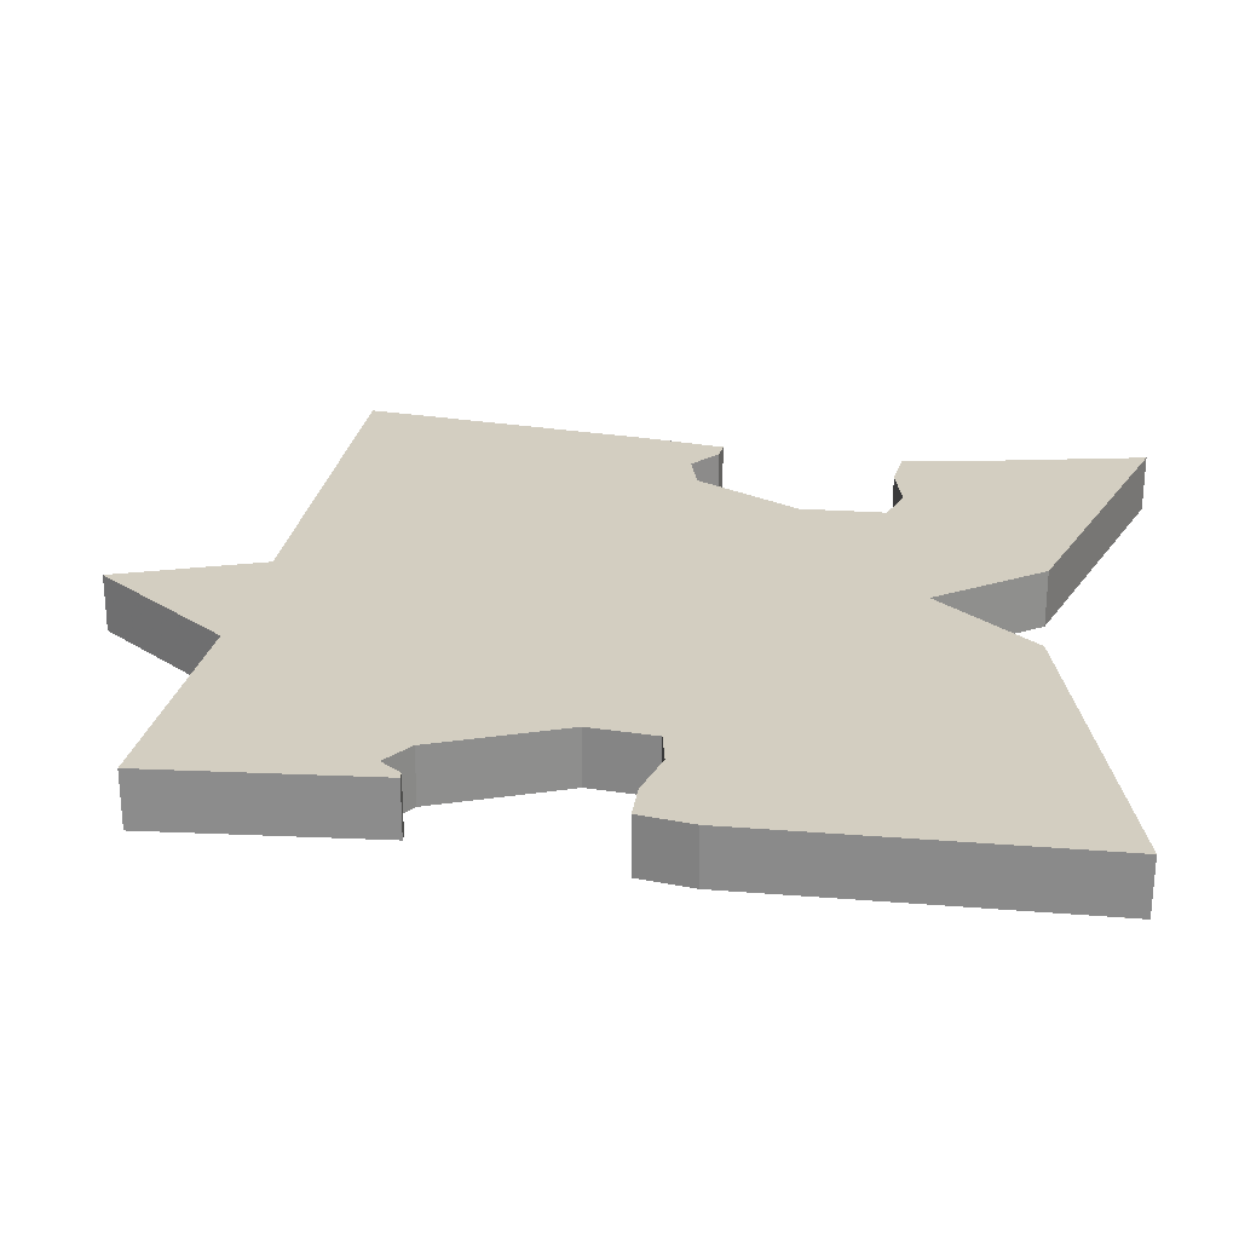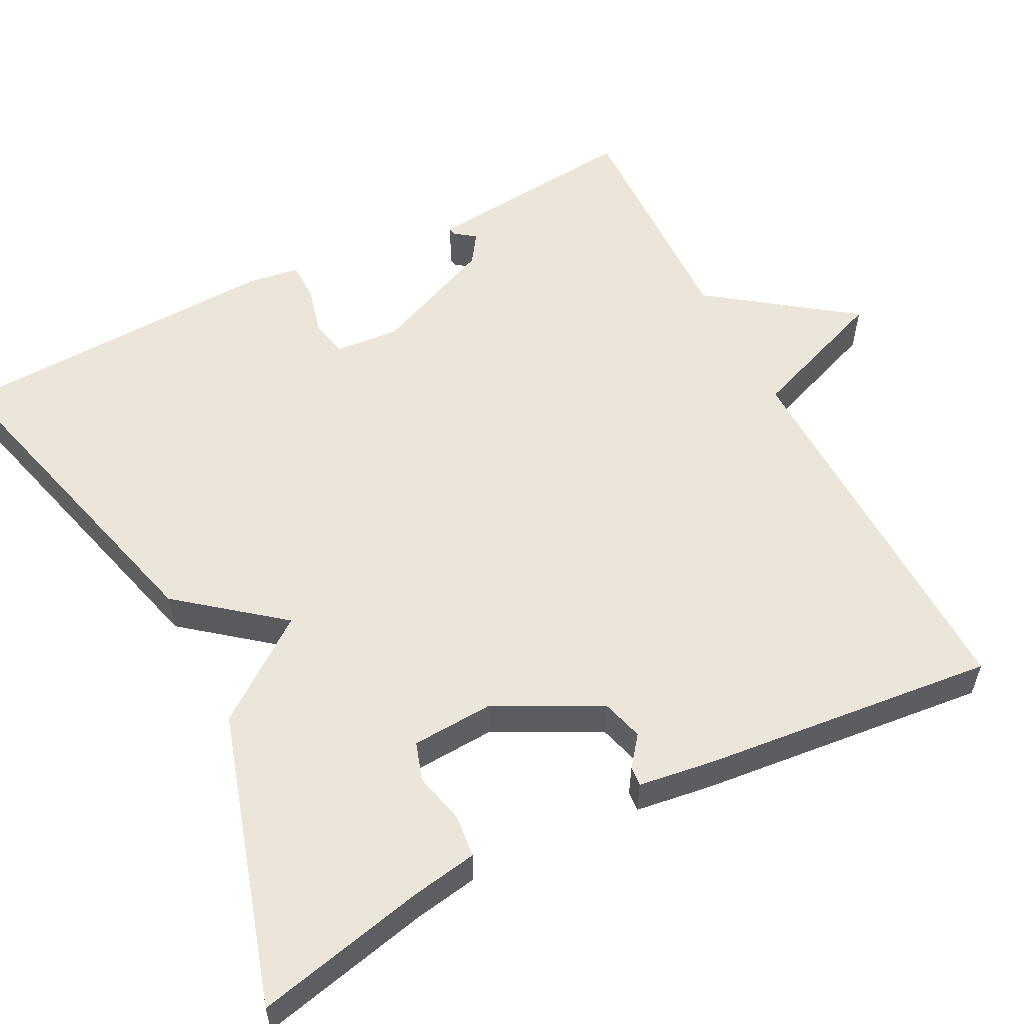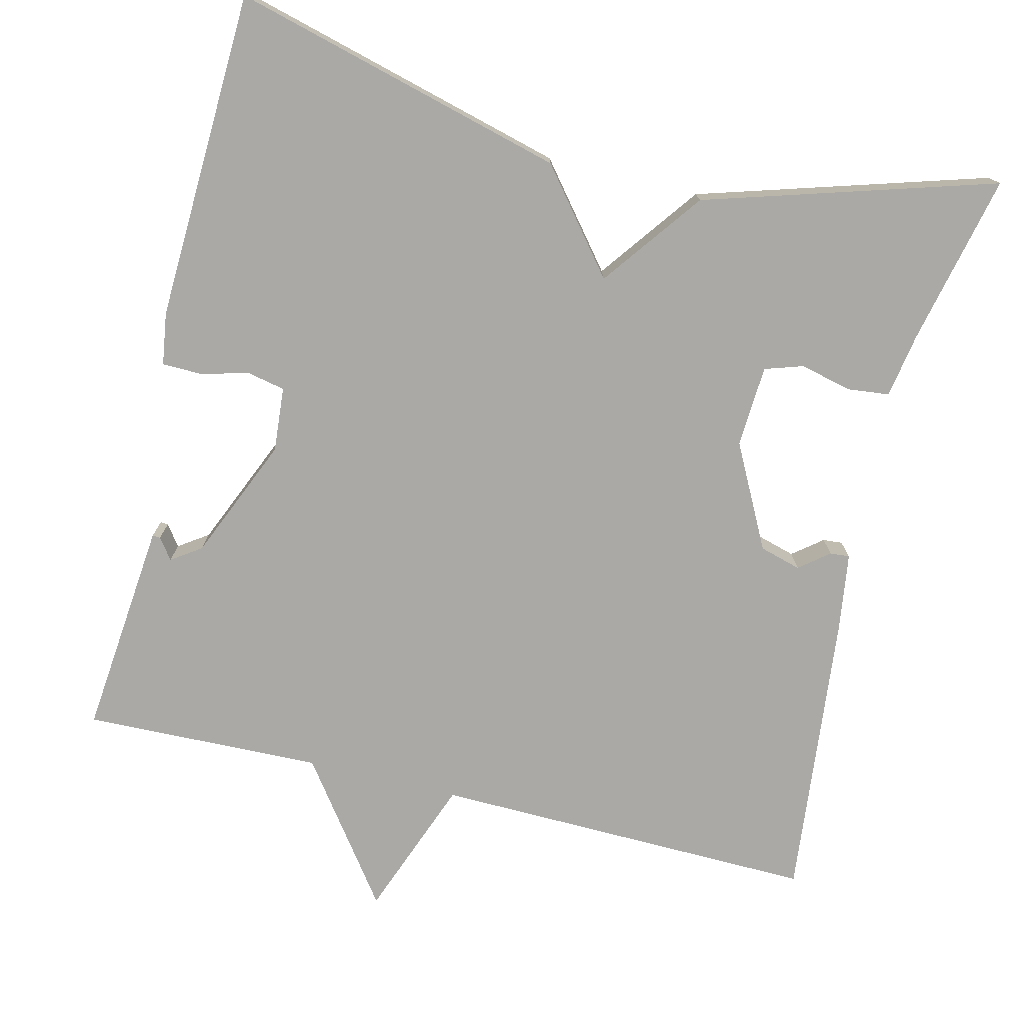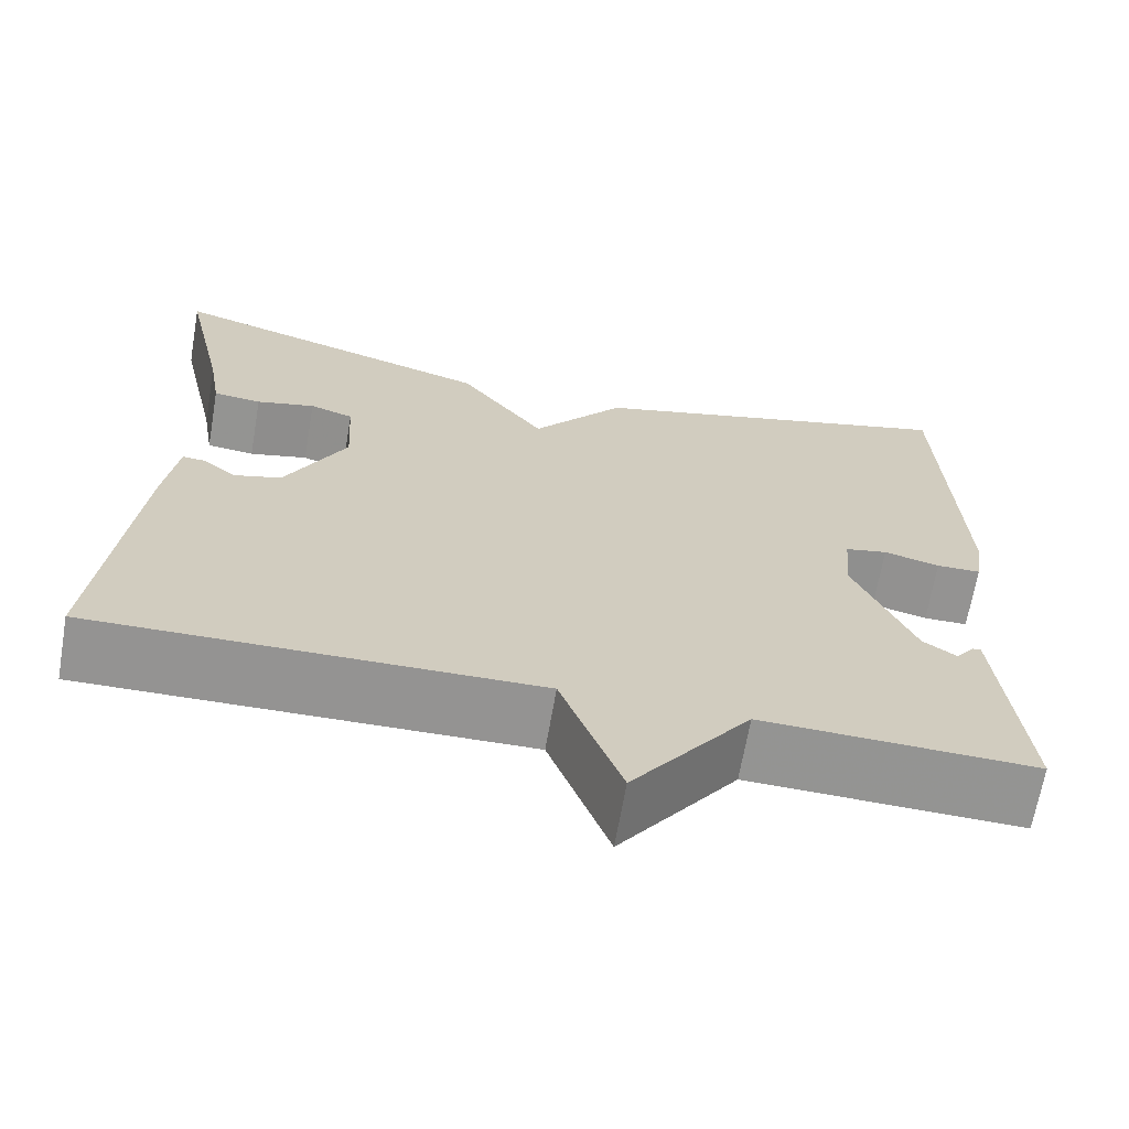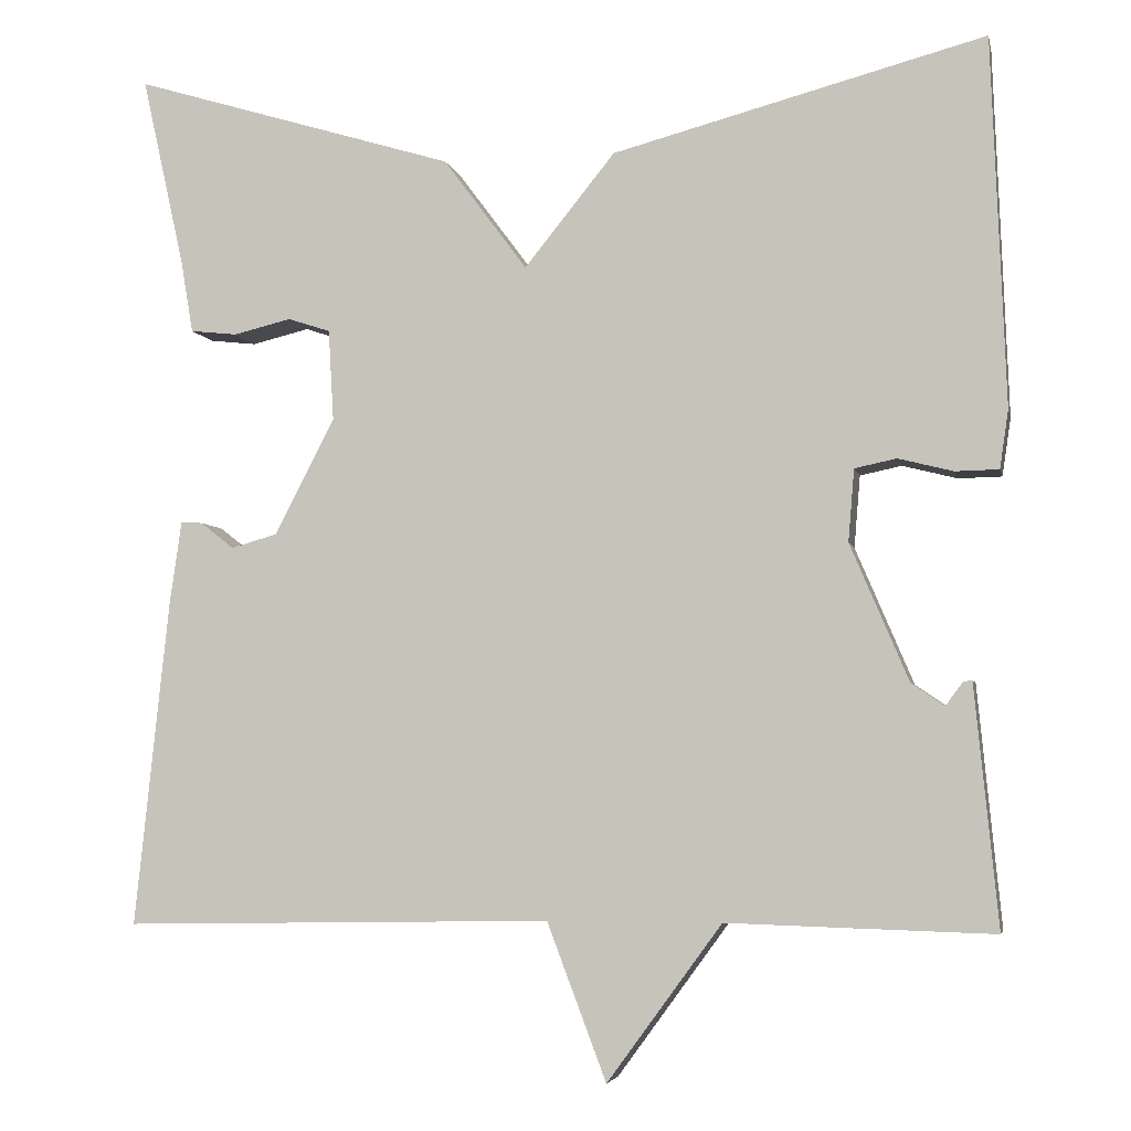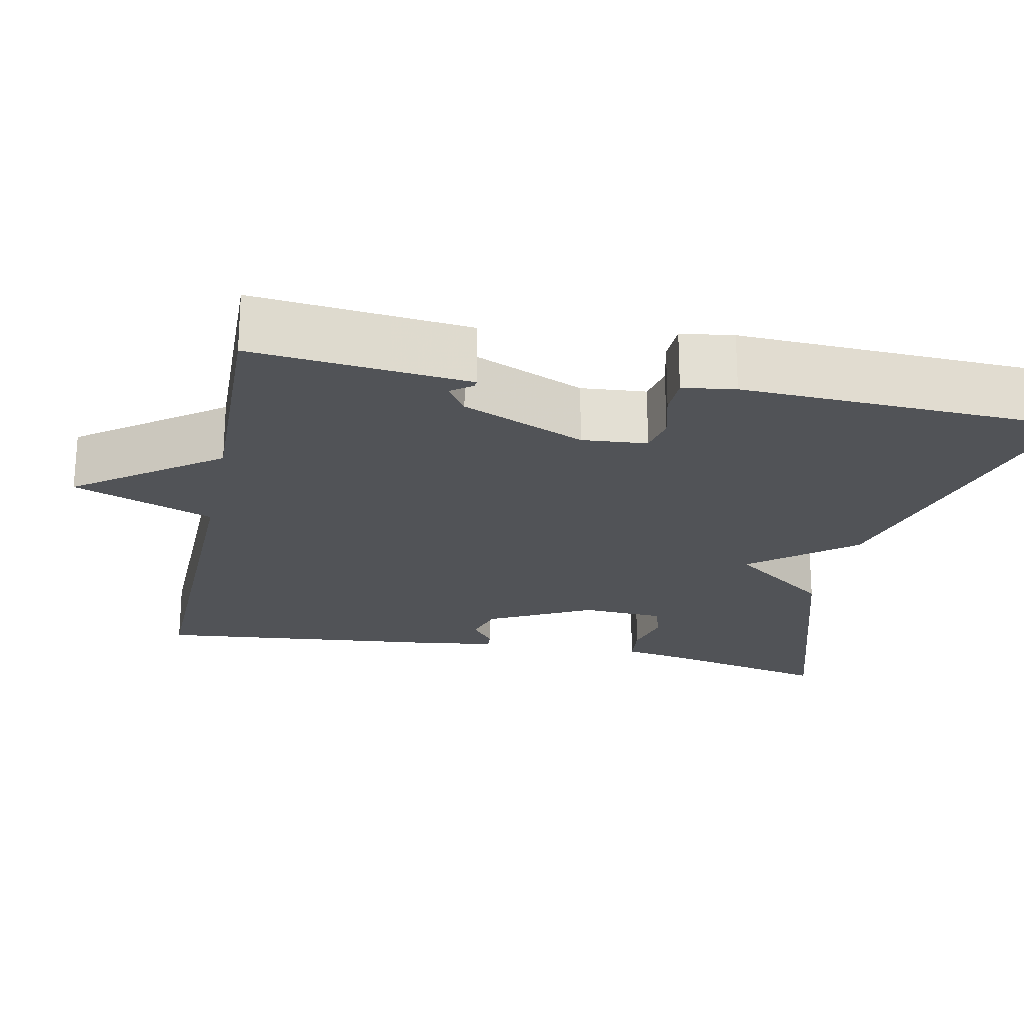
<metadata>
{"format":"obj","ext":"obj","renderer":"f3d","projection":"perspective","resolution":1024,"background":"white","views":[{"elev":25.2,"azim":-80.4,"up":"+Y"},{"elev":56.2,"azim":62.7,"up":"+Y"},{"elev":-75.6,"azim":-13.7,"up":"+Y"},{"elev":-66.9,"azim":170.2,"up":"+Z"},{"elev":-4.7,"azim":-168.2,"up":"+Z"},{"elev":-22.1,"azim":-101.7,"up":"+Y"}]}
</metadata>
<code>
v 0.5 0.07 0.5
v 0.451 0.07 0.281
v 0.437 0.07 0.198
v 0.383 0.07 0.192
v 0.317 0.07 0.208
v 0.268 0.07 0.192
v 0.262 0.07 0.087
v 0.331 0.07 -0.046
v 0.384 0.07 -0.061
v 0.422 0.07 -0.031
v 0.447 0.07 -0.029
v 0.461 0.07 -0.127
v 0.5 0.07 -0.5
v 0.006 0.07 -0.491
v -0.062 0.07 -0.671
v -0.194 0.07 -0.491
v -0.5 0.07 -0.5
v -0.483 0.07 -0.326
v -0.473 0.07 -0.223
v -0.463 0.07 -0.224
v -0.443 0.07 -0.251
v -0.405 0.07 -0.225
v -0.338 0.07 -0.068
v -0.345 0.07 0.015
v -0.393 0.07 0.025
v -0.456 0.07 0.009
v -0.506 0.07 0.01
v -0.516 0.07 0.077
v -0.5 0.07 0.5
v -0.072 0.07 0.387
v 0.032 0.07 0.258
v 0.128 0.07 0.387
v 0.5 0 0.5
v 0.451 0 0.281
v 0.437 0 0.198
v 0.383 0 0.192
v 0.317 0 0.208
v 0.268 0 0.192
v 0.262 0 0.087
v 0.331 0 -0.046
v 0.384 0 -0.061
v 0.422 0 -0.031
v 0.447 0 -0.029
v 0.461 0 -0.127
v 0.5 0 -0.5
v 0.006 0 -0.491
v -0.062 0 -0.671
v -0.194 0 -0.491
v -0.5 0 -0.5
v -0.483 0 -0.326
v -0.473 0 -0.223
v -0.463 0 -0.224
v -0.443 0 -0.251
v -0.405 0 -0.225
v -0.338 0 -0.068
v -0.345 0 0.015
v -0.393 0 0.025
v -0.456 0 0.009
v -0.506 0 0.01
v -0.516 0 0.077
v -0.5 0 0.5
v -0.072 0 0.387
v 0.032 0 0.258
v 0.128 0 0.387
f 31 32 1 2
f 29 30 31
f 28 29 31
f 27 28 31
f 26 27 31
f 25 26 31
f 24 25 31 2
f 23 24 2
f 18 19 20 21
f 18 21 22
f 17 18 22
f 16 17 22
f 14 15 16
f 14 16 22 23
f 12 13 14
f 11 12 14
f 10 11 14
f 9 10 14
f 8 9 14 23
f 2 3 4 5
f 2 5 6
f 23 2 6
f 7 8 23
f 6 7 23
f 34 33 64 63
f 63 62 61
f 63 61 60
f 63 60 59
f 63 59 58
f 63 58 57
f 34 63 57 56
f 34 56 55
f 53 52 51 50
f 54 53 50
f 54 50 49
f 54 49 48
f 48 47 46
f 55 54 48 46
f 46 45 44
f 46 44 43
f 46 43 42
f 46 42 41
f 55 46 41 40
f 37 36 35 34
f 38 37 34
f 38 34 55
f 55 40 39
f 55 39 38
f 1 33 34 2
f 2 34 35 3
f 3 35 36 4
f 4 36 37 5
f 5 37 38 6
f 6 38 39 7
f 7 39 40 8
f 8 40 41 9
f 9 41 42 10
f 10 42 43 11
f 11 43 44 12
f 12 44 45 13
f 13 45 46 14
f 14 46 47 15
f 15 47 48 16
f 16 48 49 17
f 17 49 50 18
f 18 50 51 19
f 19 51 52 20
f 20 52 53 21
f 21 53 54 22
f 22 54 55 23
f 23 55 56 24
f 24 56 57 25
f 25 57 58 26
f 26 58 59 27
f 27 59 60 28
f 28 60 61 29
f 29 61 62 30
f 30 62 63 31
f 31 63 64 32
f 32 64 33 1

</code>
